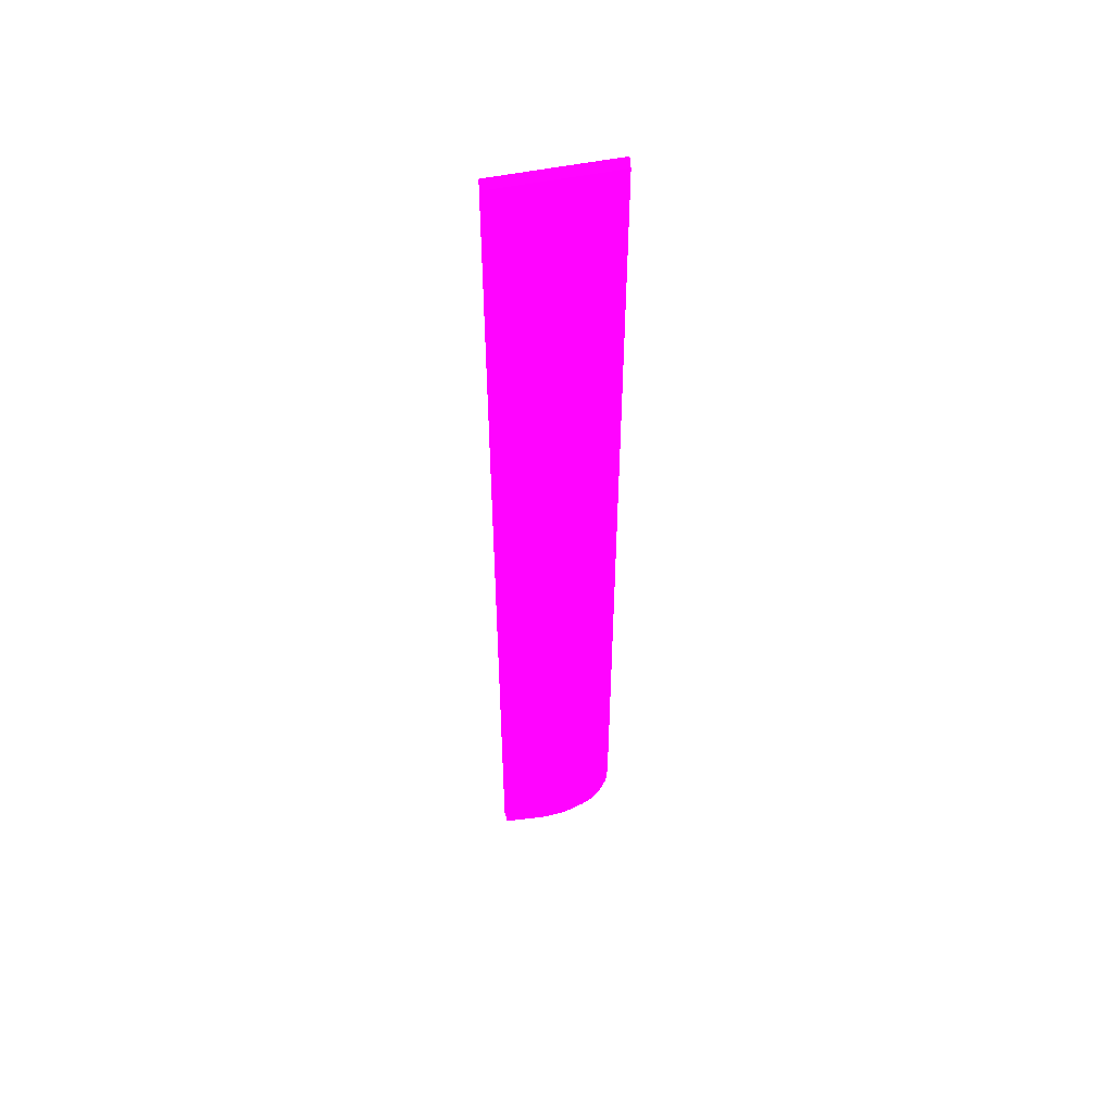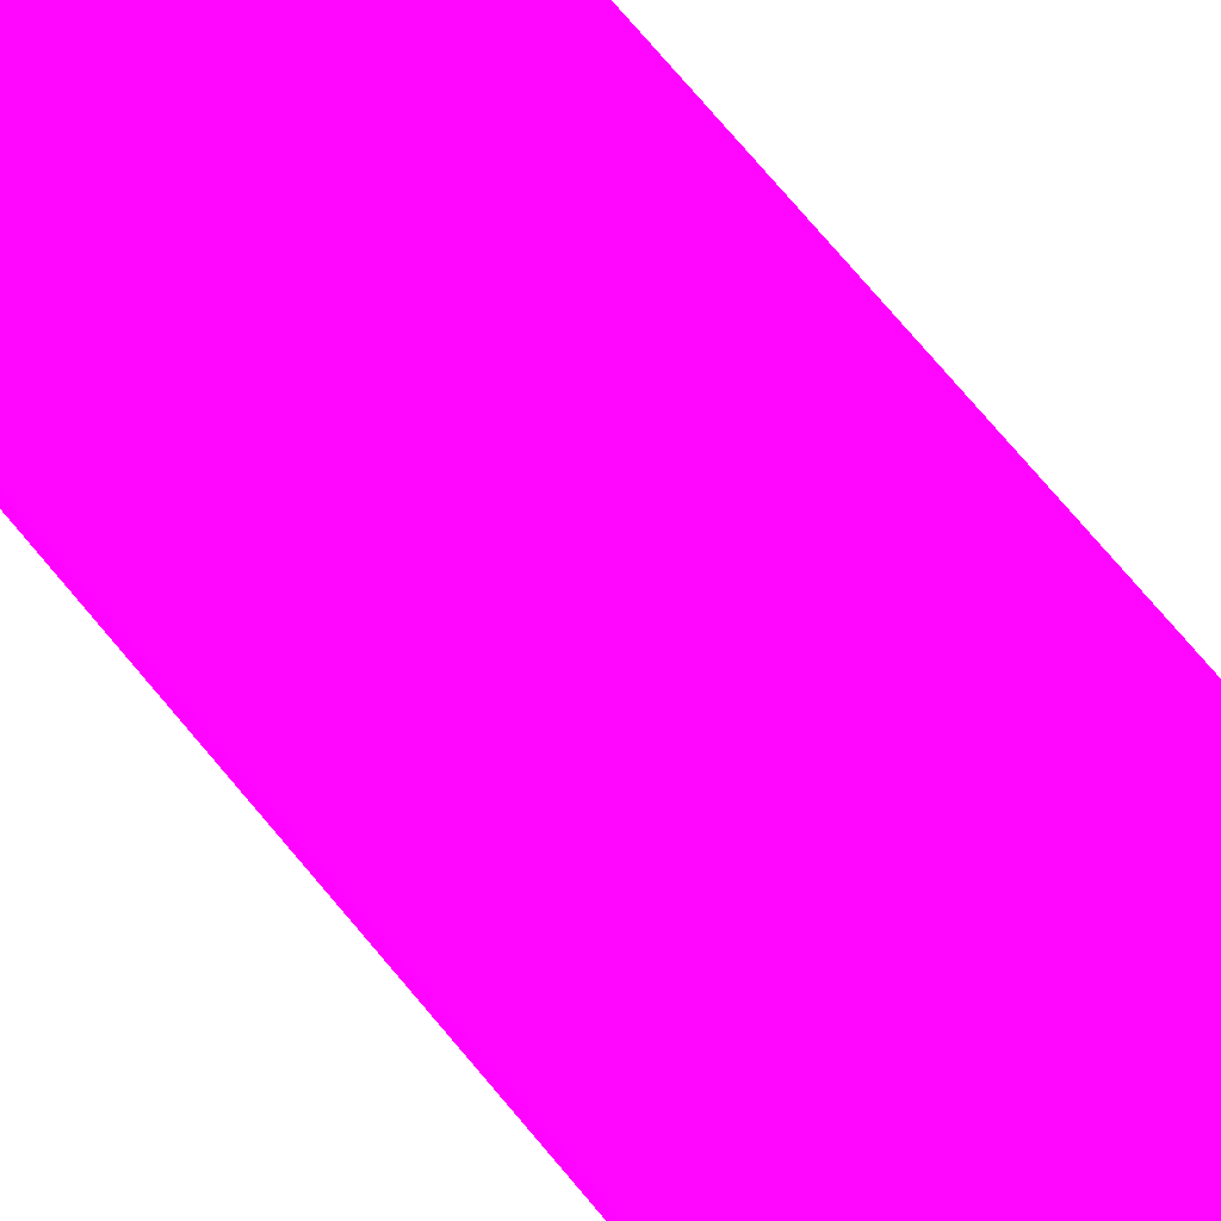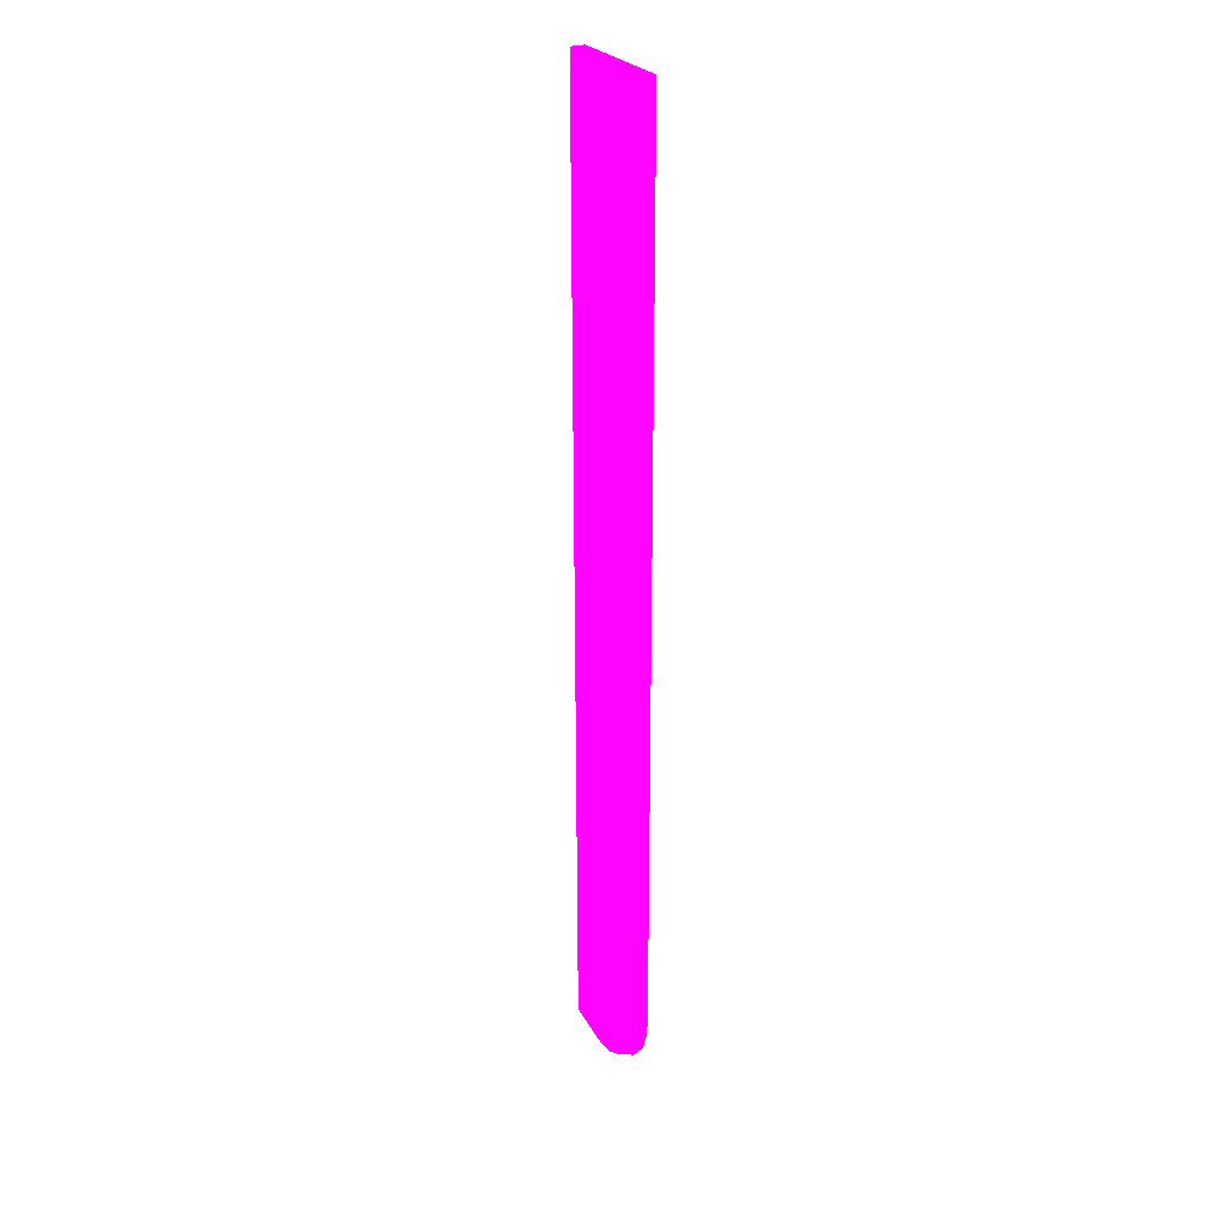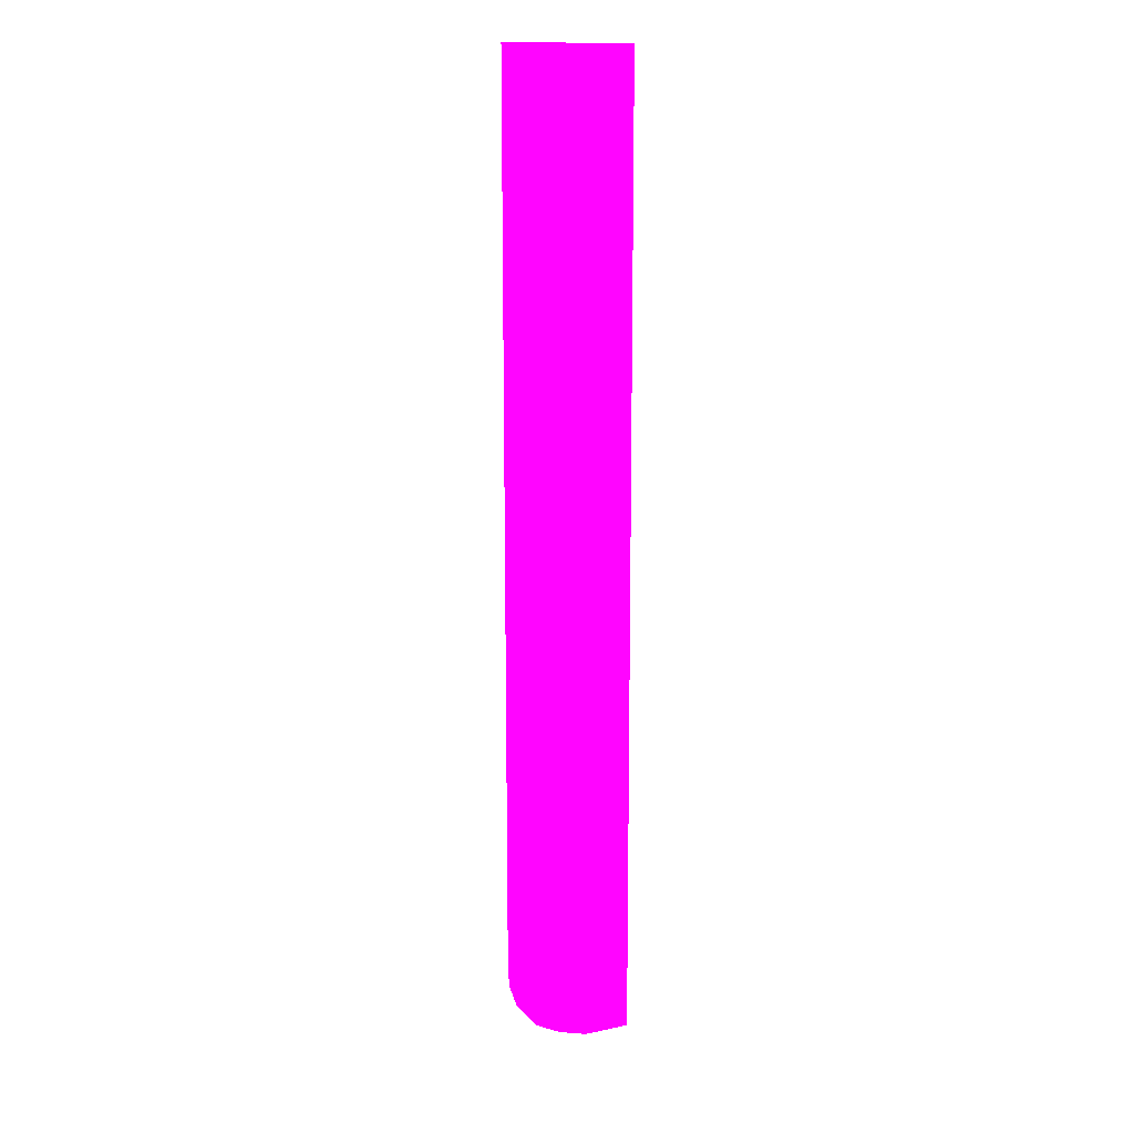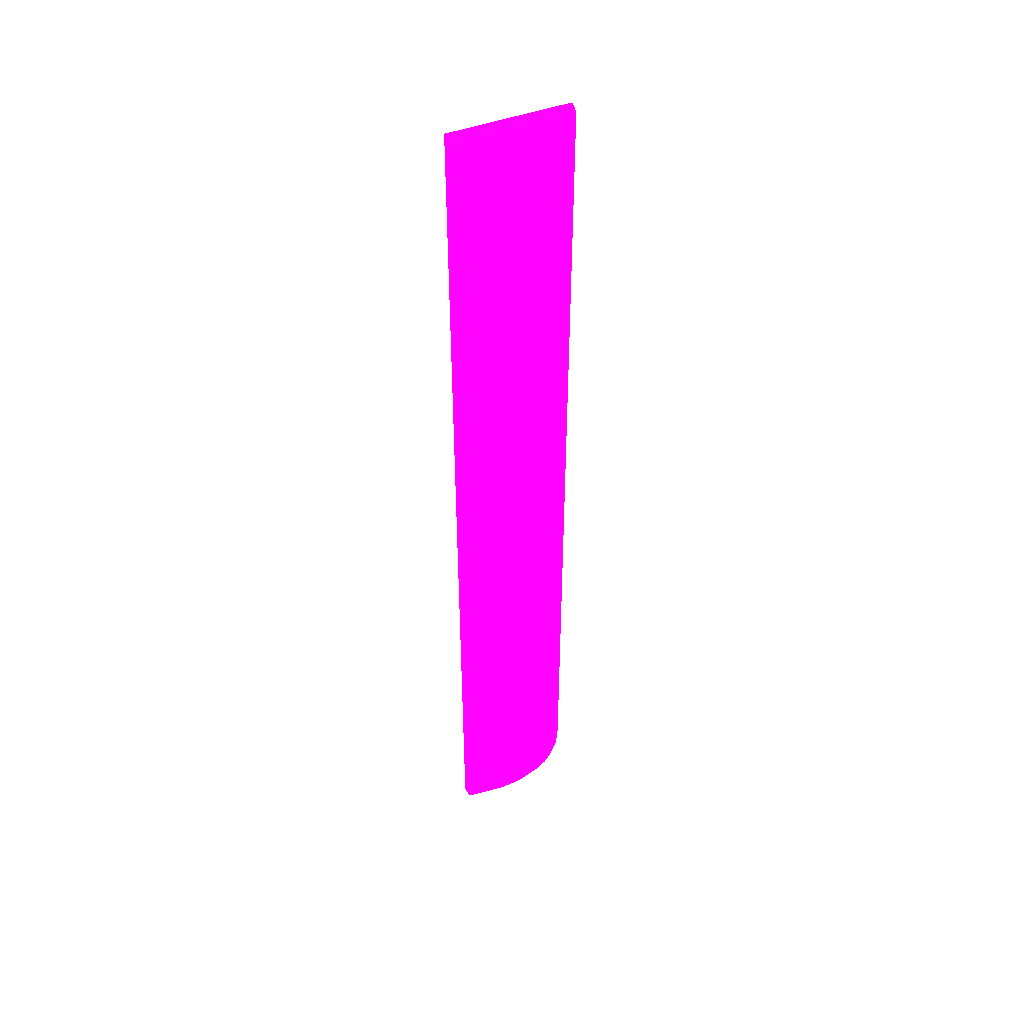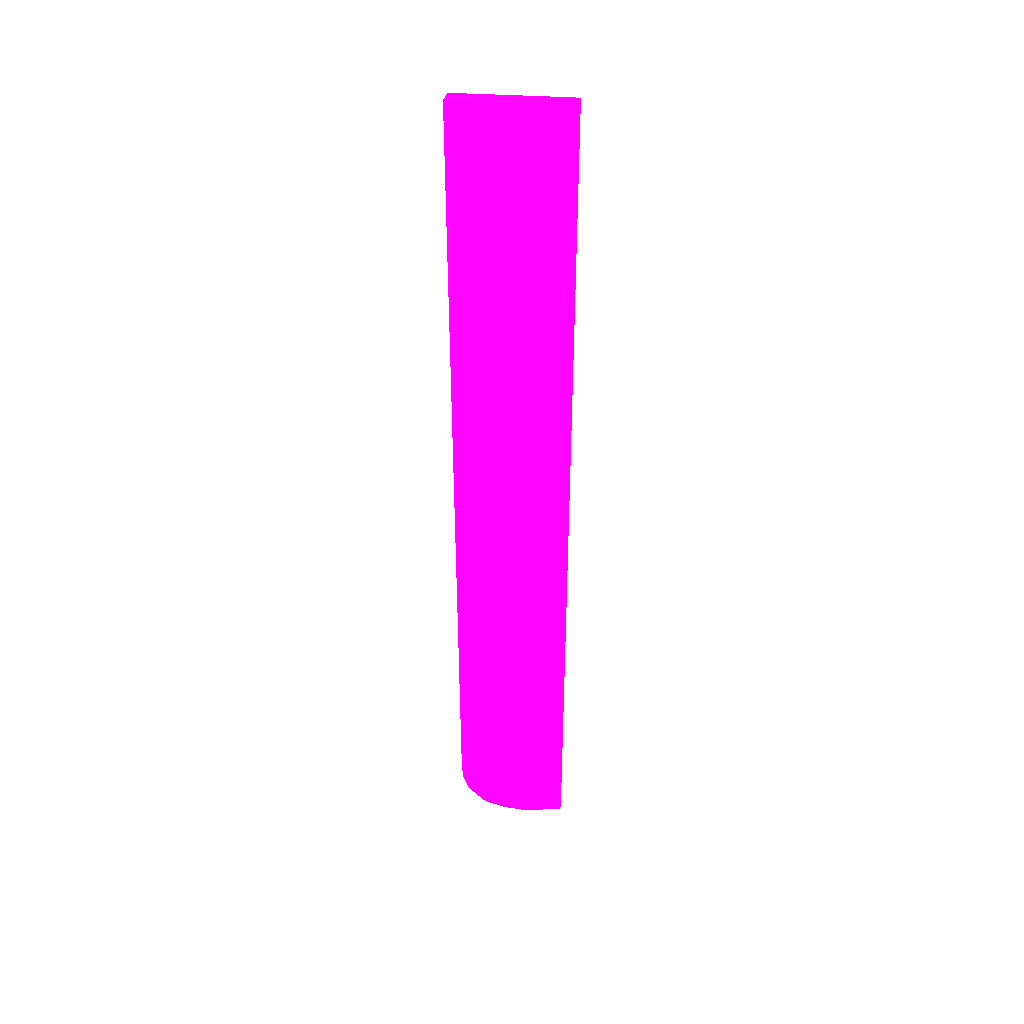
<metadata>
{"format":"obj","ext":"obj","renderer":"f3d","projection":"perspective","resolution":1024,"background":"white","views":[{"elev":52.1,"azim":167.4,"up":"+Y"},{"elev":60.3,"azim":-37.2,"up":"+Z"},{"elev":26.9,"azim":-117.4,"up":"+Y"},{"elev":13.5,"azim":-7.9,"up":"+Y"},{"elev":46.0,"azim":156.6,"up":"+Y"},{"elev":41.5,"azim":4.2,"up":"+Y"}]}
</metadata>
<code>
v -5.986 -18.07 -2.141 0.9882 0.01176 0.7765
v -5.895 -18.07 -2.684 0.9882 0.01176 0.7765
v -5.943 -19 -2.141 0.9882 0.01176 0.7765
v -5.985 16.28 -2.141 0.9882 0.01176 0.7765
v -5.895 16.28 -2.684 0.9882 0.01176 0.7765
v -5.824 -18.95 -2.684 0.9882 0.01176 0.7765
v -5.651 -19.86 -2.141 0.9882 0.01176 0.7765
v -3.364 16.28 -2.141 0.9882 0.01176 0.7765
v -3.364 16.28 -2.684 0.9882 0.01176 0.7765
v -5.522 -19.79 -2.684 0.9882 0.01176 0.7765
v -5.249 -20.22 -2.684 0.9882 0.01176 0.7765
v -4.905 -20.72 -2.141 0.9882 0.01176 0.7765
v -1.318 16.28 -2.141 0.9882 0.01176 0.7765
v -1.318 16.28 -2.684 0.9882 0.01176 0.7765
v -4.81 -20.57 -2.684 0.9882 0.01176 0.7765
v -3.967 -21 -2.684 0.9882 0.01176 0.7765
v -4.536 -20.86 -2.141 0.9882 0.01176 0.7765
v -4.536 -20.71 -2.684 0.9882 0.01176 0.7765
v -1.318 -20.96 -2.141 0.9882 0.01176 0.7765
v -1.318 -20.81 -2.684 0.9882 0.01176 0.7765
v -3.364 -21.06 -2.684 0.9882 0.01176 0.7765
v -3.087 -21.21 -2.141 0.9882 0.01176 0.7765
v -3.967 -21.08 -2.141 0.9882 0.01176 0.7765
v -1.452 -20.99 -2.141 0.9882 0.01176 0.7765
v -2.204 -20.97 -2.684 0.9882 0.01176 0.7765
v -3.086 -21.09 -2.684 0.9882 0.01176 0.7765
v -2.908 -21.22 -2.141 0.9882 0.01176 0.7765
v -2.896 -21.22 -2.141 0.9882 0.01176 0.7765
v -2.822 -21.06 -2.684 0.9882 0.01176 0.7765
v -3.084 -21.09 -2.684 0.9882 0.01176 0.7765
f 1 2 3
f 1 3 7
f 1 7 12
f 1 12 17
f 1 17 23
f 1 23 22
f 1 22 27
f 1 27 28
f 1 28 24
f 1 24 19
f 1 19 13
f 1 13 8
f 1 8 4
f 1 4 5
f 1 5 2
f 2 6 3
f 2 5 9
f 2 9 14
f 2 14 20
f 2 20 25
f 2 25 29
f 2 29 30
f 2 30 26
f 2 26 21
f 2 21 16
f 2 16 18
f 2 18 15
f 2 15 11
f 2 11 10
f 2 10 6
f 3 6 7
f 4 8 9
f 4 9 5
f 6 10 7
f 7 10 11
f 7 11 12
f 8 13 14
f 8 14 9
f 11 15 12
f 12 16 17
f 12 15 18
f 12 18 16
f 13 19 20
f 13 20 14
f 16 21 22
f 16 22 23
f 16 23 17
f 19 24 20
f 20 24 25
f 21 26 22
f 22 26 27
f 24 28 25
f 25 28 29
f 26 30 28
f 26 28 27
f 28 30 29

</code>
